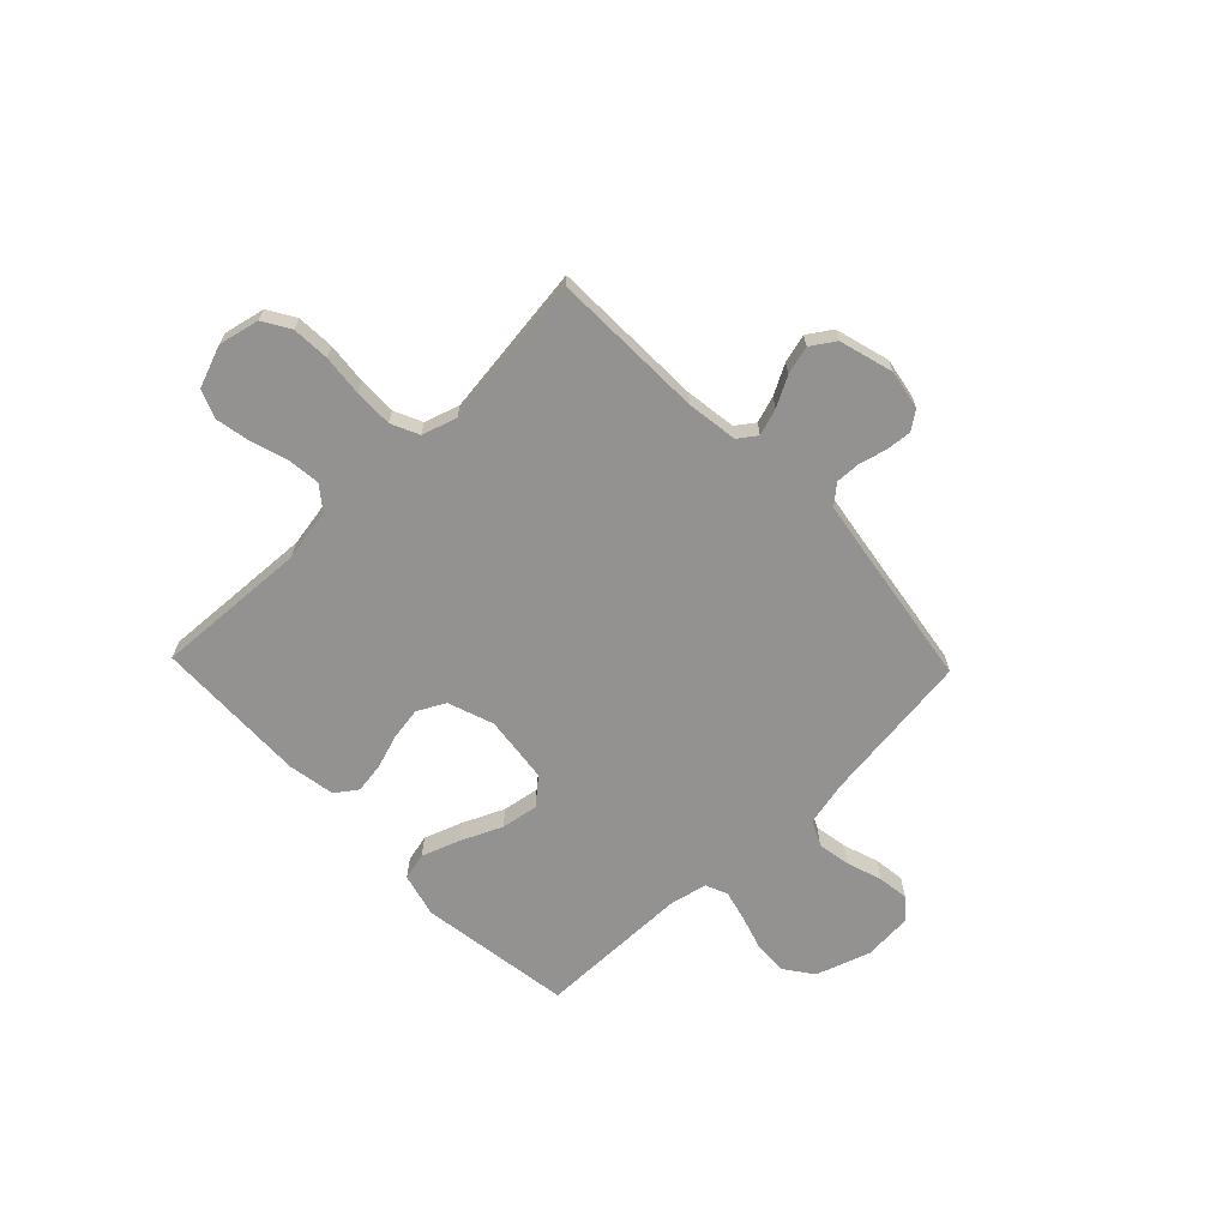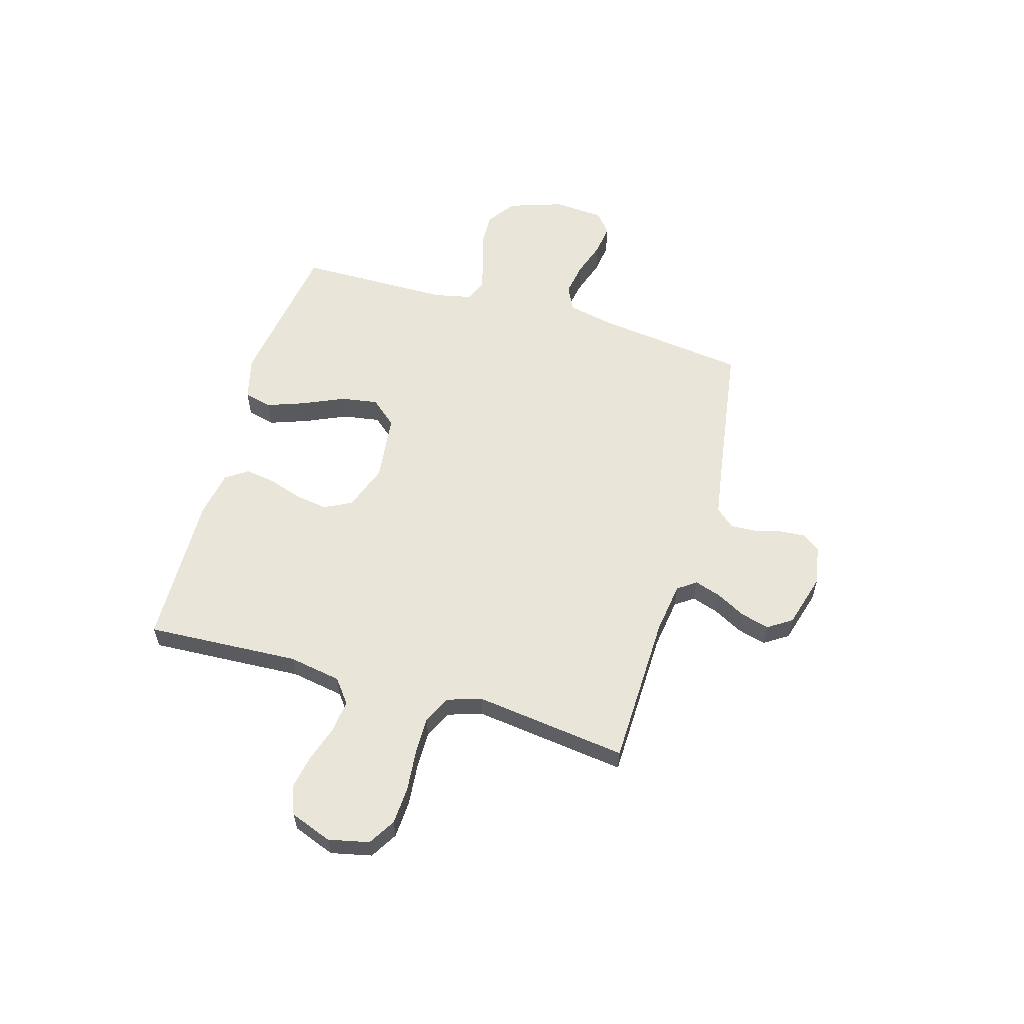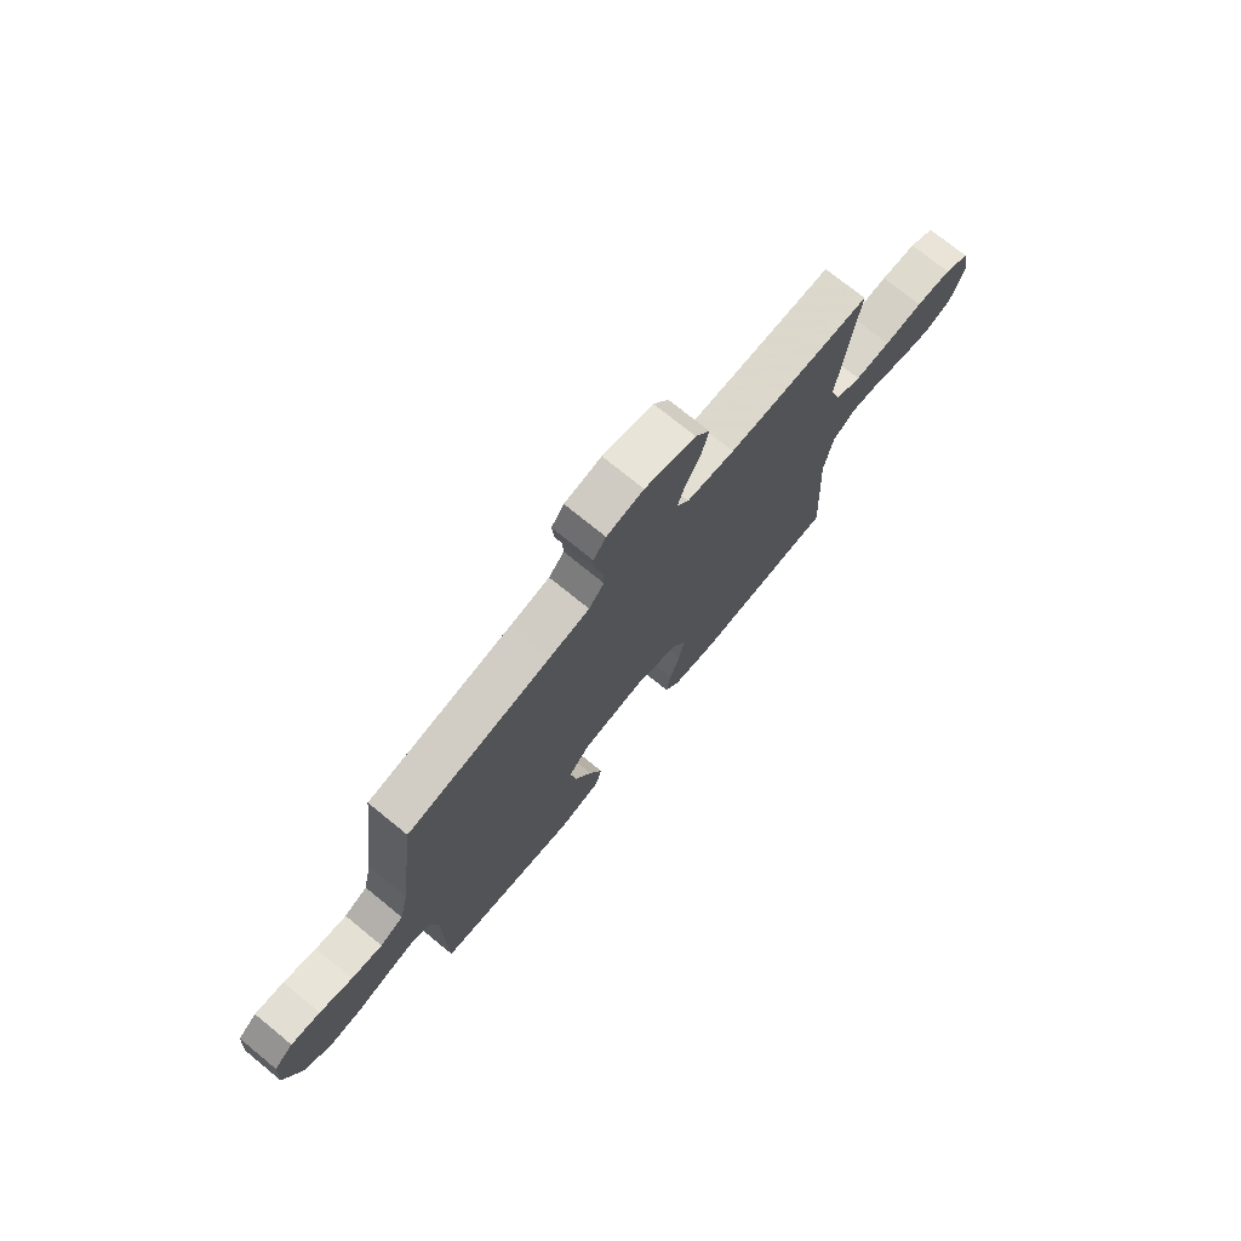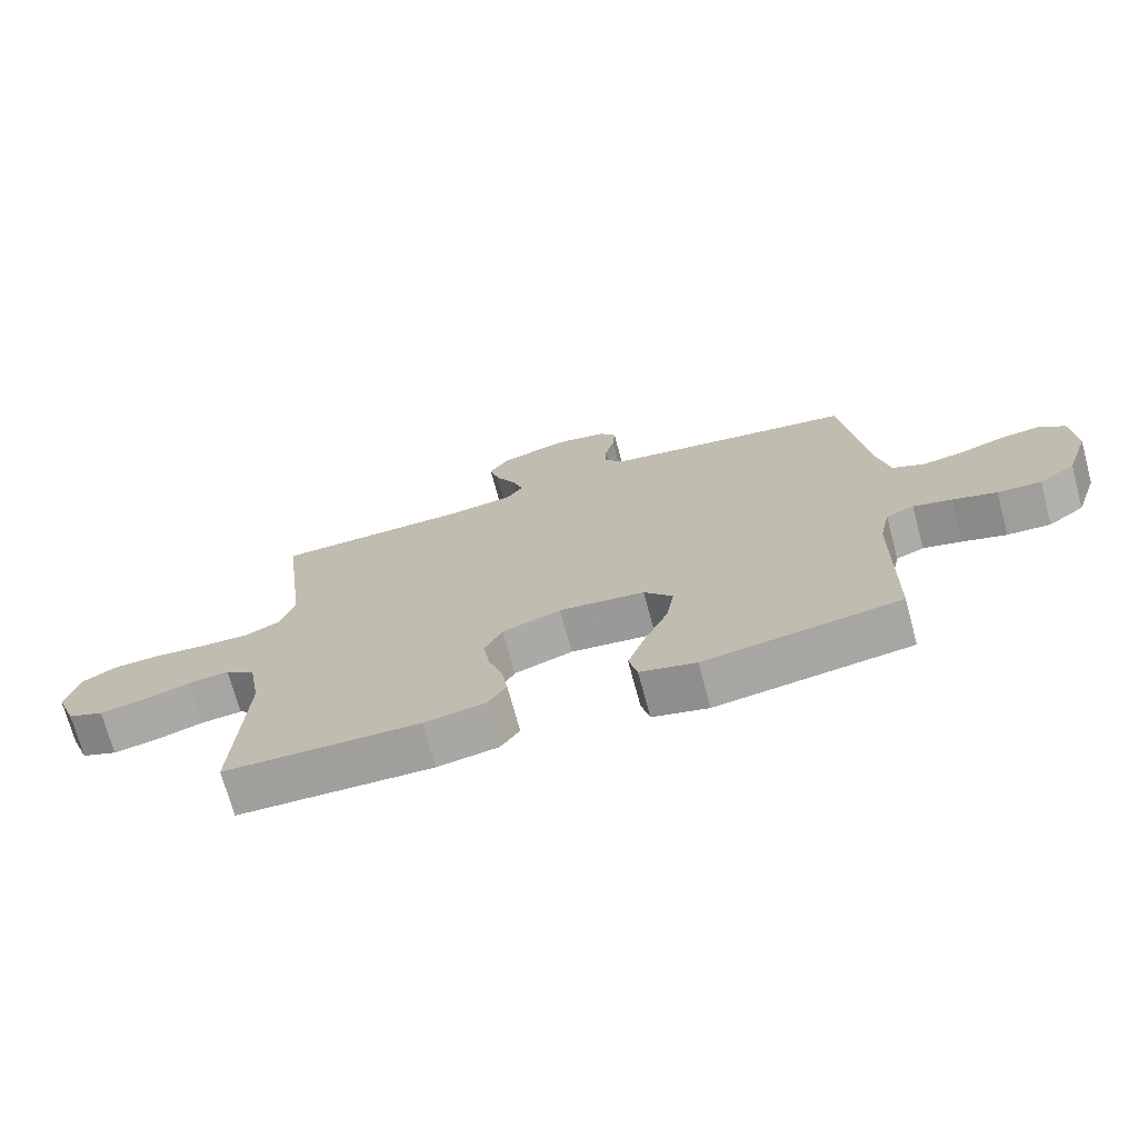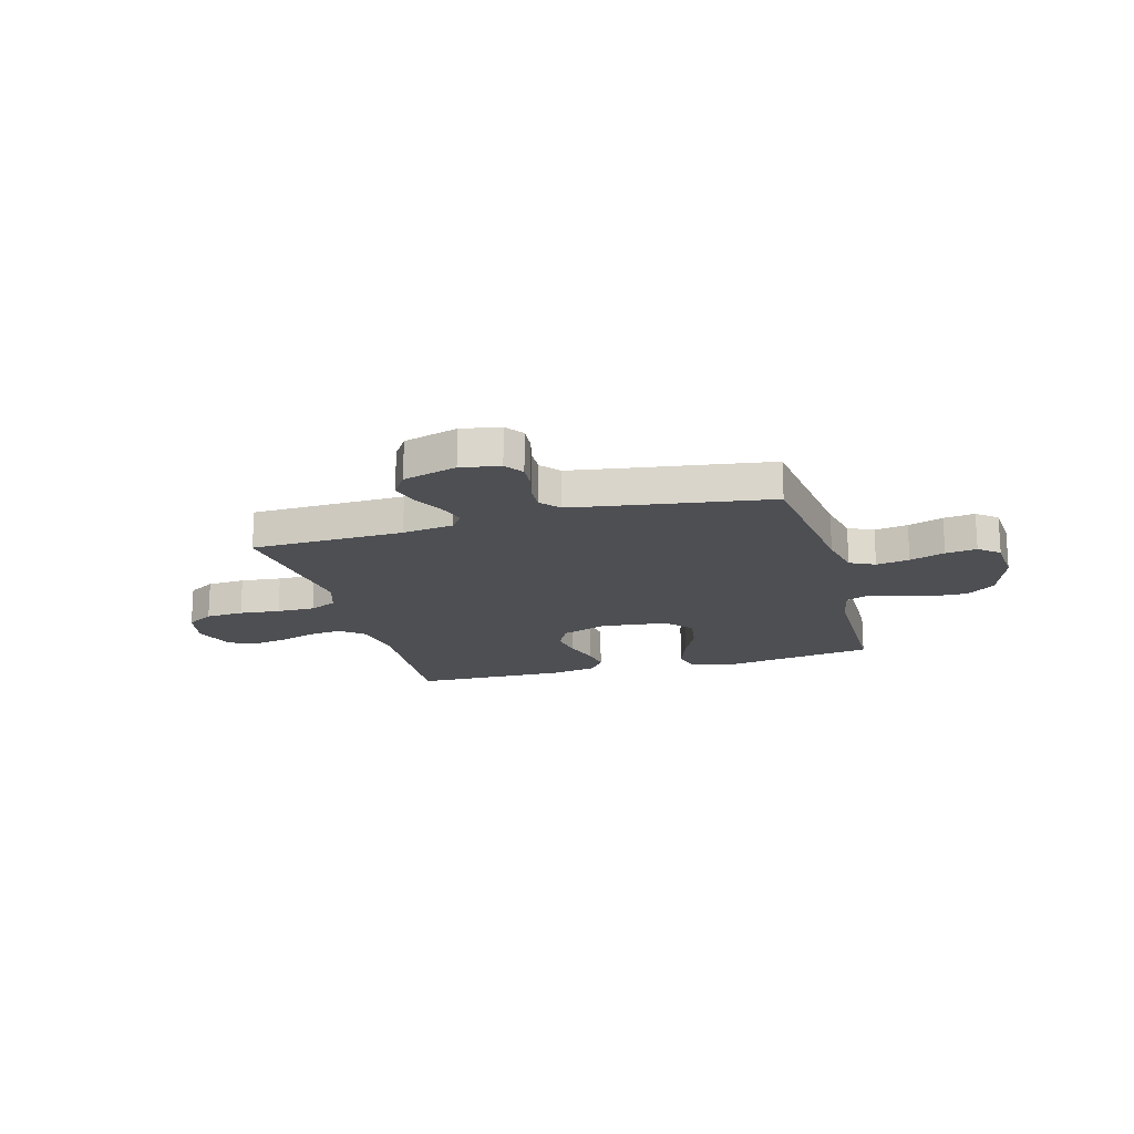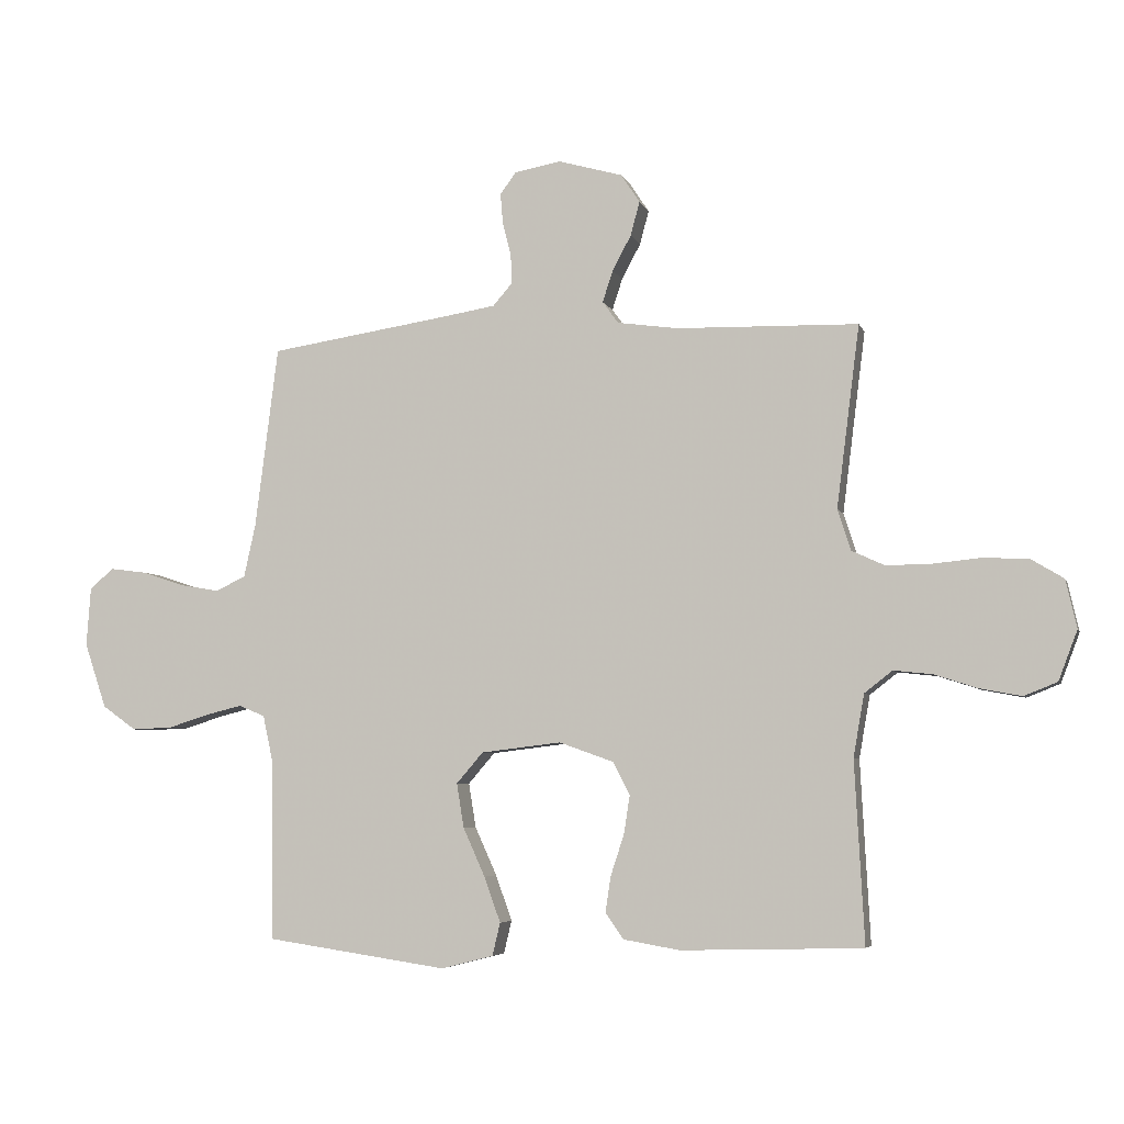
<metadata>
{"format":"obj","ext":"obj","renderer":"f3d","projection":"perspective","resolution":1024,"background":"white","views":[{"elev":-66.5,"azim":-46.1,"up":"+Y"},{"elev":58.3,"azim":-73.7,"up":"+Y"},{"elev":74.0,"azim":129.2,"up":"+Z"},{"elev":-71.8,"azim":15.1,"up":"+Z"},{"elev":-18.0,"azim":15.5,"up":"+Y"},{"elev":-5.2,"azim":-165.5,"up":"+Z"}]}
</metadata>
<code>
v 0.5 0.07 -0.5
v 0.2 0.07 -0.544
v 0.114 0.07 -0.522
v 0.101 0.07 -0.468
v 0.128 0.07 -0.393
v 0.164 0.07 -0.313
v 0.176 0.07 -0.24
v 0.132 0.07 -0.189
v 0 0.07 -0.173
v -0.09 0.07 -0.205
v -0.118 0.07 -0.259
v -0.108 0.07 -0.323
v -0.086 0.07 -0.39
v -0.077 0.07 -0.449
v -0.107 0.07 -0.492
v -0.2 0.07 -0.508
v -0.5 0.07 -0.5
v -0.484 0.07 -0.2
v -0.502 0.07 -0.097
v -0.548 0.07 -0.061
v -0.612 0.07 -0.068
v -0.683 0.07 -0.091
v -0.752 0.07 -0.104
v -0.807 0.07 -0.082
v -0.838 0.07 0
v -0.82 0.07 0.08
v -0.767 0.07 0.112
v -0.693 0.07 0.116
v -0.613 0.07 0.108
v -0.538 0.07 0.107
v -0.484 0.07 0.132
v -0.462 0.07 0.2
v -0.5 0.07 0.5
v -0.2 0.07 0.507
v -0.1 0.07 0.521
v -0.074 0.07 0.557
v -0.091 0.07 0.609
v -0.122 0.07 0.667
v -0.137 0.07 0.723
v -0.106 0.07 0.77
v 0 0.07 0.8
v 0.077 0.07 0.786
v 0.103 0.07 0.75
v 0.099 0.07 0.7
v 0.085 0.07 0.646
v 0.083 0.07 0.597
v 0.115 0.07 0.56
v 0.2 0.07 0.546
v 0.5 0.07 0.5
v 0.538 0.07 0.2
v 0.557 0.07 0.113
v 0.606 0.07 0.089
v 0.671 0.07 0.1
v 0.74 0.07 0.123
v 0.801 0.07 0.131
v 0.841 0.07 0.098
v 0.848 0.07 0
v 0.812 0.07 -0.107
v 0.756 0.07 -0.147
v 0.689 0.07 -0.144
v 0.622 0.07 -0.123
v 0.562 0.07 -0.108
v 0.519 0.07 -0.126
v 0.503 0.07 -0.2
v 0.5 0 -0.5
v 0.2 0 -0.544
v 0.114 0 -0.522
v 0.101 0 -0.468
v 0.128 0 -0.393
v 0.164 0 -0.313
v 0.176 0 -0.24
v 0.132 0 -0.189
v 0 0 -0.173
v -0.09 0 -0.205
v -0.118 0 -0.259
v -0.108 0 -0.323
v -0.086 0 -0.39
v -0.077 0 -0.449
v -0.107 0 -0.492
v -0.2 0 -0.508
v -0.5 0 -0.5
v -0.484 0 -0.2
v -0.502 0 -0.097
v -0.548 0 -0.061
v -0.612 0 -0.068
v -0.683 0 -0.091
v -0.752 0 -0.104
v -0.807 0 -0.082
v -0.838 0 0
v -0.82 0 0.08
v -0.767 0 0.112
v -0.693 0 0.116
v -0.613 0 0.108
v -0.538 0 0.107
v -0.484 0 0.132
v -0.462 0 0.2
v -0.5 0 0.5
v -0.2 0 0.507
v -0.1 0 0.521
v -0.074 0 0.557
v -0.091 0 0.609
v -0.122 0 0.667
v -0.137 0 0.723
v -0.106 0 0.77
v 0 0 0.8
v 0.077 0 0.786
v 0.103 0 0.75
v 0.099 0 0.7
v 0.085 0 0.646
v 0.083 0 0.597
v 0.115 0 0.56
v 0.2 0 0.546
v 0.5 0 0.5
v 0.538 0 0.2
v 0.557 0 0.113
v 0.606 0 0.089
v 0.671 0 0.1
v 0.74 0 0.123
v 0.801 0 0.131
v 0.841 0 0.098
v 0.848 0 0
v 0.812 0 -0.107
v 0.756 0 -0.147
v 0.689 0 -0.144
v 0.622 0 -0.123
v 0.562 0 -0.108
v 0.519 0 -0.126
v 0.503 0 -0.2
f 59 60 61
f 58 59 61
f 57 58 61
f 56 57 61
f 55 56 61
f 54 55 61
f 53 54 61
f 52 53 61 62
f 51 52 62 63
f 48 49 50
f 51 63 64
f 50 51 64
f 48 50 64
f 47 48 64
f 43 44 45
f 42 43 45
f 41 42 45
f 40 41 45
f 39 40 45
f 38 39 45
f 37 38 45
f 36 37 45 46
f 47 64 1
f 46 47 1
f 36 46 1
f 35 36 1
f 27 28 29
f 26 27 29
f 25 26 29
f 24 25 29
f 23 24 29
f 22 23 29
f 21 22 29
f 20 21 29 30
f 19 20 30 31
f 16 17 18
f 15 16 18
f 14 15 18
f 13 14 18
f 12 13 18
f 19 31 32
f 18 19 32
f 12 18 32
f 11 12 32
f 4 5 6
f 3 4 6
f 2 3 6
f 1 2 6
f 1 6 7
f 1 7 8
f 35 1 8
f 34 35 8
f 32 33 34
f 11 32 34
f 10 11 34
f 34 8 9
f 9 10 34
f 125 124 123
f 125 123 122
f 125 122 121
f 125 121 120
f 125 120 119
f 125 119 118
f 125 118 117
f 126 125 117 116
f 127 126 116 115
f 114 113 112
f 128 127 115
f 128 115 114
f 128 114 112
f 128 112 111
f 109 108 107
f 109 107 106
f 109 106 105
f 109 105 104
f 109 104 103
f 109 103 102
f 109 102 101
f 110 109 101 100
f 65 128 111
f 65 111 110
f 65 110 100
f 65 100 99
f 93 92 91
f 93 91 90
f 93 90 89
f 93 89 88
f 93 88 87
f 93 87 86
f 93 86 85
f 94 93 85 84
f 95 94 84 83
f 82 81 80
f 82 80 79
f 82 79 78
f 82 78 77
f 82 77 76
f 96 95 83
f 96 83 82
f 96 82 76
f 96 76 75
f 70 69 68
f 70 68 67
f 70 67 66
f 70 66 65
f 71 70 65
f 72 71 65
f 72 65 99
f 72 99 98
f 98 97 96
f 98 96 75
f 98 75 74
f 73 72 98
f 98 74 73
f 1 65 66 2
f 2 66 67 3
f 3 67 68 4
f 4 68 69 5
f 5 69 70 6
f 6 70 71 7
f 7 71 72 8
f 8 72 73 9
f 9 73 74 10
f 10 74 75 11
f 11 75 76 12
f 12 76 77 13
f 13 77 78 14
f 14 78 79 15
f 15 79 80 16
f 16 80 81 17
f 17 81 82 18
f 18 82 83 19
f 19 83 84 20
f 20 84 85 21
f 21 85 86 22
f 22 86 87 23
f 23 87 88 24
f 24 88 89 25
f 25 89 90 26
f 26 90 91 27
f 27 91 92 28
f 28 92 93 29
f 29 93 94 30
f 30 94 95 31
f 31 95 96 32
f 32 96 97 33
f 33 97 98 34
f 34 98 99 35
f 35 99 100 36
f 36 100 101 37
f 37 101 102 38
f 38 102 103 39
f 39 103 104 40
f 40 104 105 41
f 41 105 106 42
f 42 106 107 43
f 43 107 108 44
f 44 108 109 45
f 45 109 110 46
f 46 110 111 47
f 47 111 112 48
f 48 112 113 49
f 49 113 114 50
f 50 114 115 51
f 51 115 116 52
f 52 116 117 53
f 53 117 118 54
f 54 118 119 55
f 55 119 120 56
f 56 120 121 57
f 57 121 122 58
f 58 122 123 59
f 59 123 124 60
f 60 124 125 61
f 61 125 126 62
f 62 126 127 63
f 63 127 128 64
f 64 128 65 1

</code>
